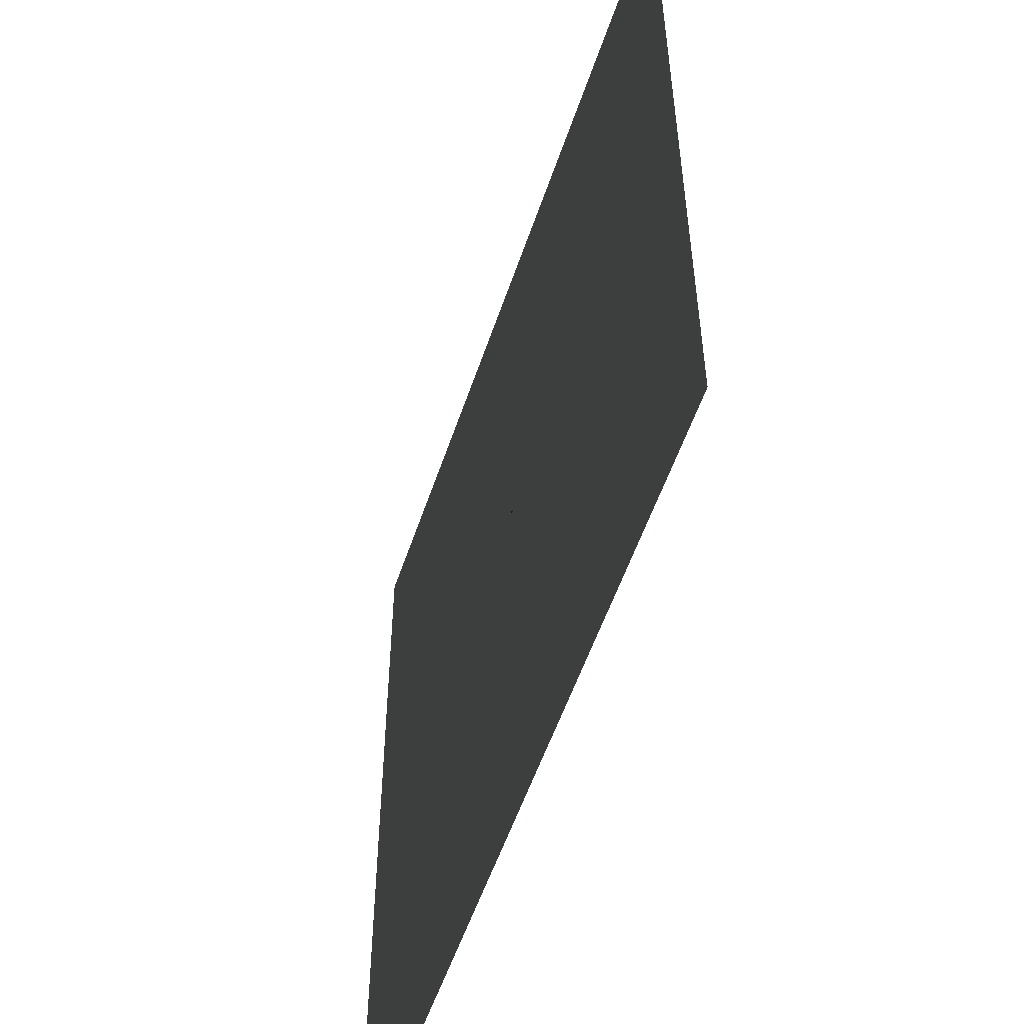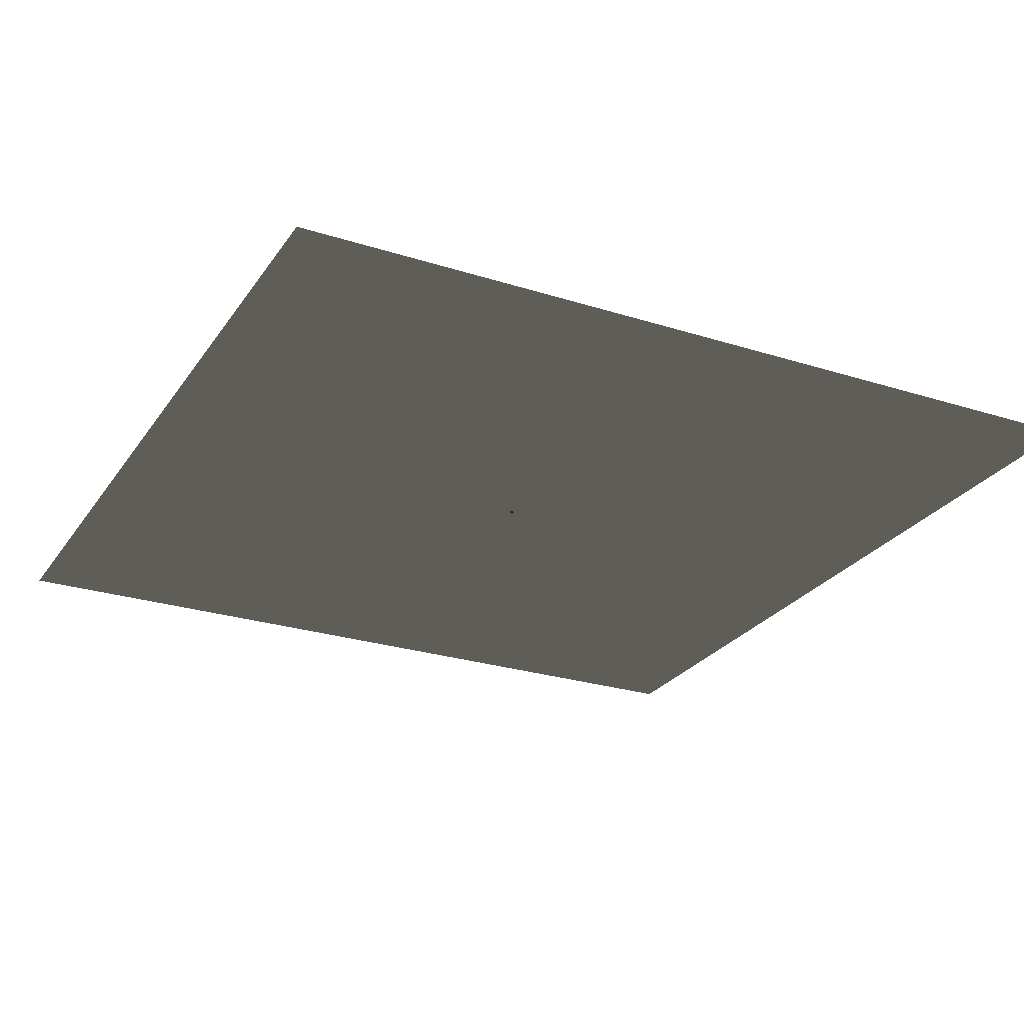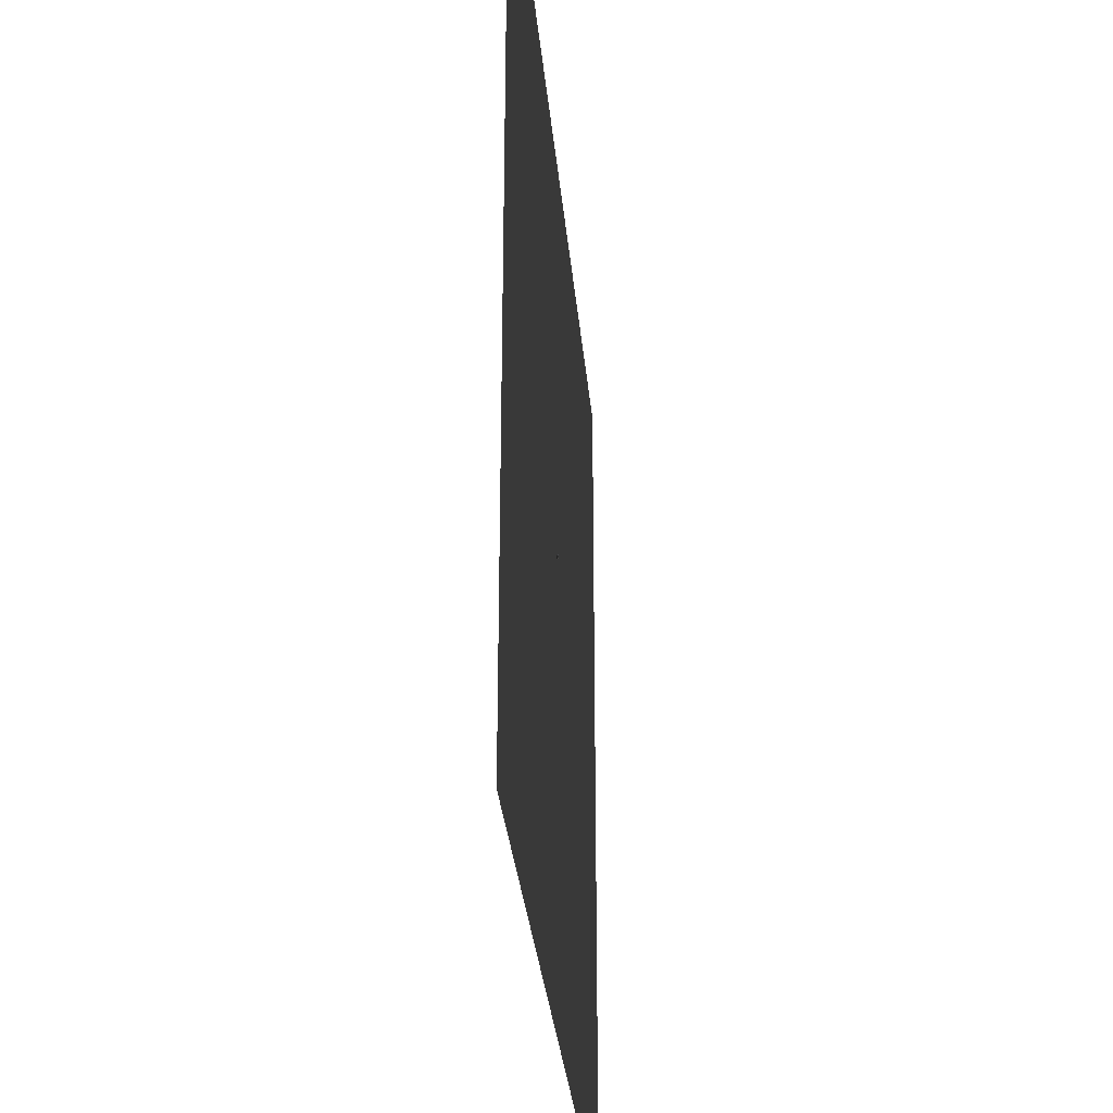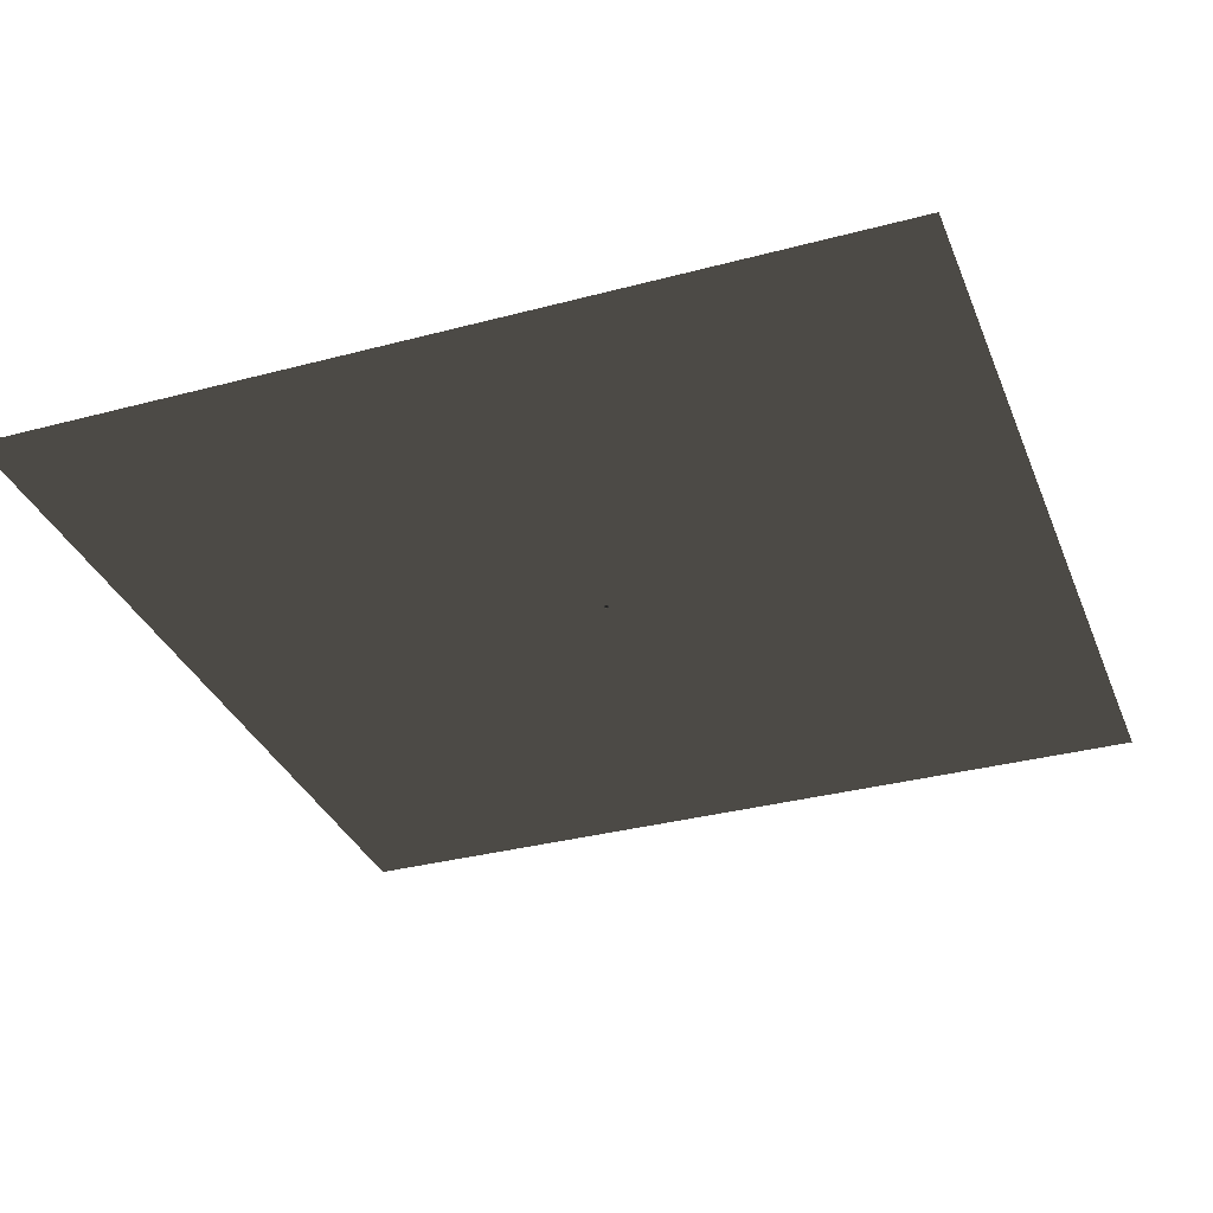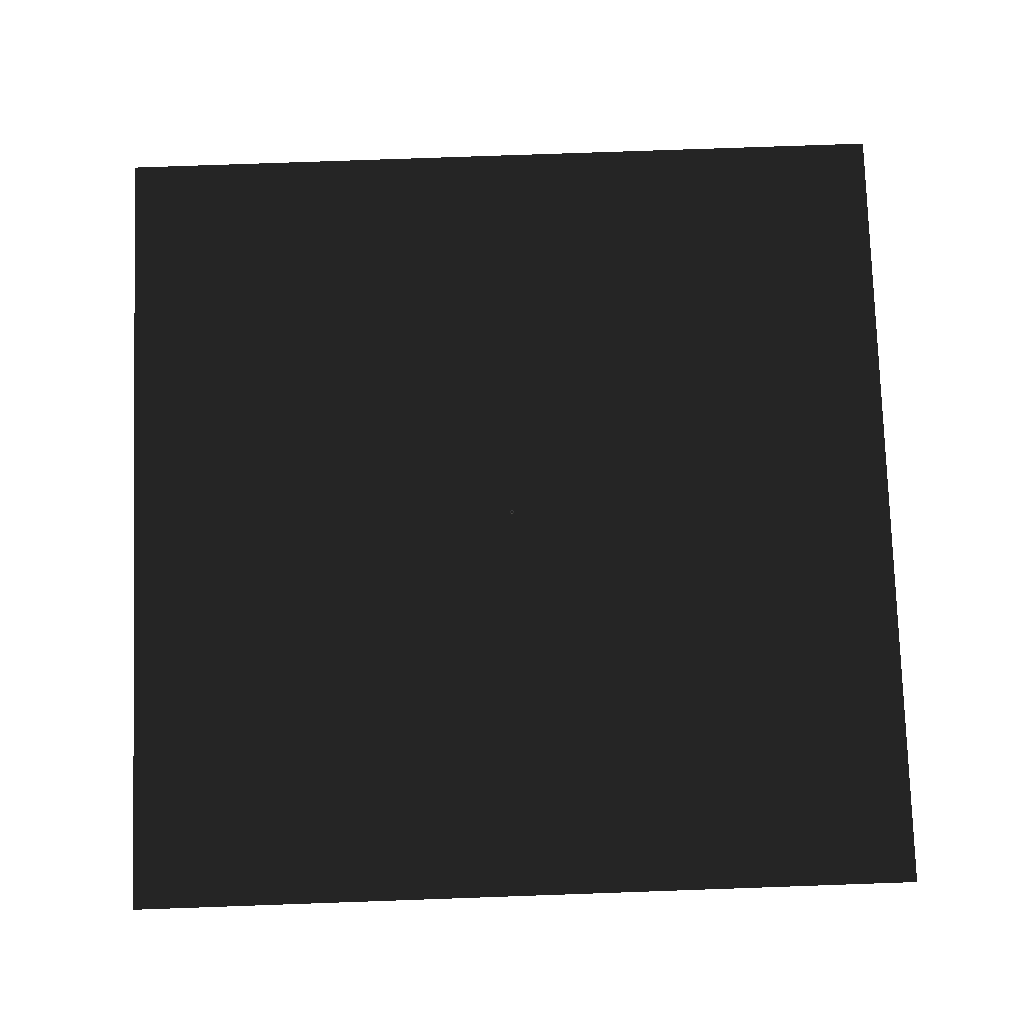
<metadata>
{"format":"obj","ext":"obj","renderer":"f3d","projection":"perspective","resolution":1024,"background":"white","views":[{"elev":-54.9,"azim":-108.4,"up":"+Z"},{"elev":-26.0,"azim":63.3,"up":"+Y"},{"elev":-31.0,"azim":-84.9,"up":"+Z"},{"elev":-33.6,"azim":20.0,"up":"+Y"},{"elev":78.3,"azim":-92.0,"up":"+Y"}]}
</metadata>
<code>
v -20 0 -20
v 20 0 -20
v 20 0 20
v -20 0 20
v 1.4 8 6
v -1.4 8 6
v 0 0 0.1
v 0 0 0.1
v 0 0 0.1
v 0 0 0.1
v -0 0 0.1
v -0 0 0.1
v -0 0 0.1
v -0 0 0.1
v -0 -0 0.1
v -0 -0 0.1
v -0 -0 0.1
v -0 -0 0.1
v 0 -0 0.1
v 0 -0 0.1
v 0 -0 0.1
v 0 -0 0.1
v 0 0 0.1
v 0.01951 0 0.09808
v 0.01802 0.007466 0.09808
v 0.01379 0.01379 0.09808
v 0.007466 0.01802 0.09808
v -8.528e-10 0.01951 0.09808
v -0.007466 0.01802 0.09808
v -0.01379 0.01379 0.09808
v -0.01802 0.007466 0.09808
v -0.01951 -1.706e-09 0.09808
v -0.01802 -0.007466 0.09808
v -0.01379 -0.01379 0.09808
v -0.007466 -0.01802 0.09808
v 2.326e-10 -0.01951 0.09808
v 0.007466 -0.01802 0.09808
v 0.01379 -0.01379 0.09808
v 0.01802 -0.007466 0.09808
v 0.01951 3.411e-09 0.09808
v 0.03827 0 0.09239
v 0.03536 0.01464 0.09239
v 0.02706 0.02706 0.09239
v 0.01464 0.03536 0.09239
v -1.673e-09 0.03827 0.09239
v -0.01464 0.03536 0.09239
v -0.02706 0.02706 0.09239
v -0.03536 0.01464 0.09239
v -0.03827 -3.346e-09 0.09239
v -0.03536 -0.01464 0.09239
v -0.02706 -0.02706 0.09239
v -0.01464 -0.03536 0.09239
v 4.563e-10 -0.03827 0.09239
v 0.01464 -0.03536 0.09239
v 0.02706 -0.02706 0.09239
v 0.03536 -0.01464 0.09239
v 0.03827 6.691e-09 0.09239
v 0.05556 0 0.08315
v 0.05133 0.02126 0.08315
v 0.03928 0.03928 0.08315
v 0.02126 0.05133 0.08315
v -2.428e-09 0.05556 0.08315
v -0.02126 0.05133 0.08315
v -0.03928 0.03928 0.08315
v -0.05133 0.02126 0.08315
v -0.05556 -4.857e-09 0.08315
v -0.05133 -0.02126 0.08315
v -0.03928 -0.03928 0.08315
v -0.02126 -0.05133 0.08315
v 6.625e-10 -0.05556 0.08315
v 0.02126 -0.05133 0.08315
v 0.03928 -0.03928 0.08315
v 0.05133 -0.02126 0.08315
v 0.05556 9.714e-09 0.08315
v 0.07071 0 0.07071
v 0.06533 0.02706 0.07071
v 0.05 0.05 0.07071
v 0.02706 0.06533 0.07071
v -3.091e-09 0.07071 0.07071
v -0.02706 0.06533 0.07071
v -0.05 0.05 0.07071
v -0.06533 0.02706 0.07071
v -0.07071 -6.182e-09 0.07071
v -0.06533 -0.02706 0.07071
v -0.05 -0.05 0.07071
v -0.02706 -0.06533 0.07071
v 8.432e-10 -0.07071 0.07071
v 0.02706 -0.06533 0.07071
v 0.05 -0.05 0.07071
v 0.06533 -0.02706 0.07071
v 0.07071 1.236e-08 0.07071
v 0.08315 0 0.05556
v 0.07682 0.03182 0.05556
v 0.05879 0.05879 0.05556
v 0.03182 0.07682 0.05556
v -3.634e-09 0.08315 0.05556
v -0.03182 0.07682 0.05556
v -0.05879 0.05879 0.05556
v -0.07682 0.03182 0.05556
v -0.08315 -7.269e-09 0.05556
v -0.07682 -0.03182 0.05556
v -0.05879 -0.05879 0.05556
v -0.03182 -0.07682 0.05556
v 9.915e-10 -0.08315 0.05556
v 0.03182 -0.07682 0.05556
v 0.05879 -0.05879 0.05556
v 0.07682 -0.03182 0.05556
v 0.08315 1.454e-08 0.05556
v 0.09239 0 0.03827
v 0.08536 0.03536 0.03827
v 0.06533 0.06533 0.03827
v 0.03536 0.08536 0.03827
v -4.038e-09 0.09239 0.03827
v -0.03536 0.08536 0.03827
v -0.06533 0.06533 0.03827
v -0.08536 0.03536 0.03827
v -0.09239 -8.077e-09 0.03827
v -0.08536 -0.03536 0.03827
v -0.06533 -0.06533 0.03827
v -0.03536 -0.08536 0.03827
v 1.102e-09 -0.09239 0.03827
v 0.03536 -0.08536 0.03827
v 0.06533 -0.06533 0.03827
v 0.08536 -0.03536 0.03827
v 0.09239 1.615e-08 0.03827
v 0.09808 0 0.01951
v 0.09061 0.03753 0.01951
v 0.06935 0.06935 0.01951
v 0.03753 0.09061 0.01951
v -4.287e-09 0.09808 0.01951
v -0.03753 0.09061 0.01951
v -0.06935 0.06935 0.01951
v -0.09061 0.03753 0.01951
v -0.09808 -8.574e-09 0.01951
v -0.09061 -0.03753 0.01951
v -0.06935 -0.06935 0.01951
v -0.03753 -0.09061 0.01951
v 1.17e-09 -0.09808 0.01951
v 0.03753 -0.09061 0.01951
v 0.06935 -0.06935 0.01951
v 0.09061 -0.03753 0.01951
v 0.09808 1.715e-08 0.01951
v 0.1 0 -4.371e-09
v 0.09239 0.03827 -4.371e-09
v 0.07071 0.07071 -4.371e-09
v 0.03827 0.09239 -4.371e-09
v -4.371e-09 0.1 -4.371e-09
v -0.03827 0.09239 -4.371e-09
v -0.07071 0.07071 -4.371e-09
v -0.09239 0.03827 -4.371e-09
v -0.1 -8.742e-09 -4.371e-09
v -0.09239 -0.03827 -4.371e-09
v -0.07071 -0.07071 -4.371e-09
v -0.03827 -0.09239 -4.371e-09
v 1.192e-09 -0.1 -4.371e-09
v 0.03827 -0.09239 -4.371e-09
v 0.07071 -0.07071 -4.371e-09
v 0.09239 -0.03827 -4.371e-09
v 0.1 1.748e-08 -4.371e-09
v 0.09808 0 -0.01951
v 0.09061 0.03753 -0.01951
v 0.06935 0.06935 -0.01951
v 0.03753 0.09061 -0.01951
v -4.287e-09 0.09808 -0.01951
v -0.03753 0.09061 -0.01951
v -0.06935 0.06935 -0.01951
v -0.09061 0.03753 -0.01951
v -0.09808 -8.574e-09 -0.01951
v -0.09061 -0.03753 -0.01951
v -0.06935 -0.06935 -0.01951
v -0.03753 -0.09061 -0.01951
v 1.17e-09 -0.09808 -0.01951
v 0.03753 -0.09061 -0.01951
v 0.06935 -0.06935 -0.01951
v 0.09061 -0.03753 -0.01951
v 0.09808 1.715e-08 -0.01951
v 0.09239 0 -0.03827
v 0.08536 0.03536 -0.03827
v 0.06533 0.06533 -0.03827
v 0.03536 0.08536 -0.03827
v -4.038e-09 0.09239 -0.03827
v -0.03536 0.08536 -0.03827
v -0.06533 0.06533 -0.03827
v -0.08536 0.03536 -0.03827
v -0.09239 -8.077e-09 -0.03827
v -0.08536 -0.03536 -0.03827
v -0.06533 -0.06533 -0.03827
v -0.03536 -0.08536 -0.03827
v 1.102e-09 -0.09239 -0.03827
v 0.03536 -0.08536 -0.03827
v 0.06533 -0.06533 -0.03827
v 0.08536 -0.03536 -0.03827
v 0.09239 1.615e-08 -0.03827
v 0.08315 0 -0.05556
v 0.07682 0.03182 -0.05556
v 0.05879 0.05879 -0.05556
v 0.03182 0.07682 -0.05556
v -3.634e-09 0.08315 -0.05556
v -0.03182 0.07682 -0.05556
v -0.05879 0.05879 -0.05556
v -0.07682 0.03182 -0.05556
v -0.08315 -7.269e-09 -0.05556
v -0.07682 -0.03182 -0.05556
v -0.05879 -0.05879 -0.05556
v -0.03182 -0.07682 -0.05556
v 9.915e-10 -0.08315 -0.05556
v 0.03182 -0.07682 -0.05556
v 0.05879 -0.05879 -0.05556
v 0.07682 -0.03182 -0.05556
v 0.08315 1.454e-08 -0.05556
v 0.07071 0 -0.07071
v 0.06533 0.02706 -0.07071
v 0.05 0.05 -0.07071
v 0.02706 0.06533 -0.07071
v -3.091e-09 0.07071 -0.07071
v -0.02706 0.06533 -0.07071
v -0.05 0.05 -0.07071
v -0.06533 0.02706 -0.07071
v -0.07071 -6.182e-09 -0.07071
v -0.06533 -0.02706 -0.07071
v -0.05 -0.05 -0.07071
v -0.02706 -0.06533 -0.07071
v 8.432e-10 -0.07071 -0.07071
v 0.02706 -0.06533 -0.07071
v 0.05 -0.05 -0.07071
v 0.06533 -0.02706 -0.07071
v 0.07071 1.236e-08 -0.07071
v 0.05556 0 -0.08315
v 0.05133 0.02126 -0.08315
v 0.03928 0.03928 -0.08315
v 0.02126 0.05133 -0.08315
v -2.428e-09 0.05556 -0.08315
v -0.02126 0.05133 -0.08315
v -0.03928 0.03928 -0.08315
v -0.05133 0.02126 -0.08315
v -0.05556 -4.857e-09 -0.08315
v -0.05133 -0.02126 -0.08315
v -0.03928 -0.03928 -0.08315
v -0.02126 -0.05133 -0.08315
v 6.625e-10 -0.05556 -0.08315
v 0.02126 -0.05133 -0.08315
v 0.03928 -0.03928 -0.08315
v 0.05133 -0.02126 -0.08315
v 0.05556 9.714e-09 -0.08315
v 0.03827 0 -0.09239
v 0.03536 0.01464 -0.09239
v 0.02706 0.02706 -0.09239
v 0.01464 0.03536 -0.09239
v -1.673e-09 0.03827 -0.09239
v -0.01464 0.03536 -0.09239
v -0.02706 0.02706 -0.09239
v -0.03536 0.01464 -0.09239
v -0.03827 -3.346e-09 -0.09239
v -0.03536 -0.01464 -0.09239
v -0.02706 -0.02706 -0.09239
v -0.01464 -0.03536 -0.09239
v 4.563e-10 -0.03827 -0.09239
v 0.01464 -0.03536 -0.09239
v 0.02706 -0.02706 -0.09239
v 0.03536 -0.01464 -0.09239
v 0.03827 6.691e-09 -0.09239
v 0.01951 0 -0.09808
v 0.01802 0.007466 -0.09808
v 0.01379 0.01379 -0.09808
v 0.007466 0.01802 -0.09808
v -8.528e-10 0.01951 -0.09808
v -0.007466 0.01802 -0.09808
v -0.01379 0.01379 -0.09808
v -0.01802 0.007466 -0.09808
v -0.01951 -1.706e-09 -0.09808
v -0.01802 -0.007466 -0.09808
v -0.01379 -0.01379 -0.09808
v -0.007466 -0.01802 -0.09808
v 2.326e-10 -0.01951 -0.09808
v 0.007466 -0.01802 -0.09808
v 0.01379 -0.01379 -0.09808
v 0.01802 -0.007466 -0.09808
v 0.01951 3.411e-09 -0.09808
v -8.742e-09 -0 -0.1
v -8.077e-09 -3.346e-09 -0.1
v -6.182e-09 -6.182e-09 -0.1
v -3.346e-09 -8.077e-09 -0.1
v 3.821e-16 -8.742e-09 -0.1
v 3.346e-09 -8.077e-09 -0.1
v 6.182e-09 -6.182e-09 -0.1
v 8.077e-09 -3.346e-09 -0.1
v 8.742e-09 7.643e-16 -0.1
v 8.077e-09 3.346e-09 -0.1
v 6.182e-09 6.182e-09 -0.1
v 3.346e-09 8.077e-09 -0.1
v -1.043e-16 8.742e-09 -0.1
v -3.346e-09 8.077e-09 -0.1
v -6.182e-09 6.182e-09 -0.1
v -8.077e-09 3.346e-09 -0.1
v -8.742e-09 -1.529e-15 -0.1
o floor
f 1 2 3
f 1 3 4
o light
p 5
p 6
o sphere
f 7 8 25 24
f 8 9 26 25
f 9 10 27 26
f 10 11 28 27
f 11 12 29 28
f 12 13 30 29
f 13 14 31 30
f 14 15 32 31
f 15 16 33 32
f 16 17 34 33
f 17 18 35 34
f 18 19 36 35
f 19 20 37 36
f 20 21 38 37
f 21 22 39 38
f 22 23 40 39
f 24 25 42 41
f 25 26 43 42
f 26 27 44 43
f 27 28 45 44
f 28 29 46 45
f 29 30 47 46
f 30 31 48 47
f 31 32 49 48
f 32 33 50 49
f 33 34 51 50
f 34 35 52 51
f 35 36 53 52
f 36 37 54 53
f 37 38 55 54
f 38 39 56 55
f 39 40 57 56
f 41 42 59 58
f 42 43 60 59
f 43 44 61 60
f 44 45 62 61
f 45 46 63 62
f 46 47 64 63
f 47 48 65 64
f 48 49 66 65
f 49 50 67 66
f 50 51 68 67
f 51 52 69 68
f 52 53 70 69
f 53 54 71 70
f 54 55 72 71
f 55 56 73 72
f 56 57 74 73
f 58 59 76 75
f 59 60 77 76
f 60 61 78 77
f 61 62 79 78
f 62 63 80 79
f 63 64 81 80
f 64 65 82 81
f 65 66 83 82
f 66 67 84 83
f 67 68 85 84
f 68 69 86 85
f 69 70 87 86
f 70 71 88 87
f 71 72 89 88
f 72 73 90 89
f 73 74 91 90
f 75 76 93 92
f 76 77 94 93
f 77 78 95 94
f 78 79 96 95
f 79 80 97 96
f 80 81 98 97
f 81 82 99 98
f 82 83 100 99
f 83 84 101 100
f 84 85 102 101
f 85 86 103 102
f 86 87 104 103
f 87 88 105 104
f 88 89 106 105
f 89 90 107 106
f 90 91 108 107
f 92 93 110 109
f 93 94 111 110
f 94 95 112 111
f 95 96 113 112
f 96 97 114 113
f 97 98 115 114
f 98 99 116 115
f 99 100 117 116
f 100 101 118 117
f 101 102 119 118
f 102 103 120 119
f 103 104 121 120
f 104 105 122 121
f 105 106 123 122
f 106 107 124 123
f 107 108 125 124
f 109 110 127 126
f 110 111 128 127
f 111 112 129 128
f 112 113 130 129
f 113 114 131 130
f 114 115 132 131
f 115 116 133 132
f 116 117 134 133
f 117 118 135 134
f 118 119 136 135
f 119 120 137 136
f 120 121 138 137
f 121 122 139 138
f 122 123 140 139
f 123 124 141 140
f 124 125 142 141
f 126 127 144 143
f 127 128 145 144
f 128 129 146 145
f 129 130 147 146
f 130 131 148 147
f 131 132 149 148
f 132 133 150 149
f 133 134 151 150
f 134 135 152 151
f 135 136 153 152
f 136 137 154 153
f 137 138 155 154
f 138 139 156 155
f 139 140 157 156
f 140 141 158 157
f 141 142 159 158
f 143 144 161 160
f 144 145 162 161
f 145 146 163 162
f 146 147 164 163
f 147 148 165 164
f 148 149 166 165
f 149 150 167 166
f 150 151 168 167
f 151 152 169 168
f 152 153 170 169
f 153 154 171 170
f 154 155 172 171
f 155 156 173 172
f 156 157 174 173
f 157 158 175 174
f 158 159 176 175
f 160 161 178 177
f 161 162 179 178
f 162 163 180 179
f 163 164 181 180
f 164 165 182 181
f 165 166 183 182
f 166 167 184 183
f 167 168 185 184
f 168 169 186 185
f 169 170 187 186
f 170 171 188 187
f 171 172 189 188
f 172 173 190 189
f 173 174 191 190
f 174 175 192 191
f 175 176 193 192
f 177 178 195 194
f 178 179 196 195
f 179 180 197 196
f 180 181 198 197
f 181 182 199 198
f 182 183 200 199
f 183 184 201 200
f 184 185 202 201
f 185 186 203 202
f 186 187 204 203
f 187 188 205 204
f 188 189 206 205
f 189 190 207 206
f 190 191 208 207
f 191 192 209 208
f 192 193 210 209
f 194 195 212 211
f 195 196 213 212
f 196 197 214 213
f 197 198 215 214
f 198 199 216 215
f 199 200 217 216
f 200 201 218 217
f 201 202 219 218
f 202 203 220 219
f 203 204 221 220
f 204 205 222 221
f 205 206 223 222
f 206 207 224 223
f 207 208 225 224
f 208 209 226 225
f 209 210 227 226
f 211 212 229 228
f 212 213 230 229
f 213 214 231 230
f 214 215 232 231
f 215 216 233 232
f 216 217 234 233
f 217 218 235 234
f 218 219 236 235
f 219 220 237 236
f 220 221 238 237
f 221 222 239 238
f 222 223 240 239
f 223 224 241 240
f 224 225 242 241
f 225 226 243 242
f 226 227 244 243
f 228 229 246 245
f 229 230 247 246
f 230 231 248 247
f 231 232 249 248
f 232 233 250 249
f 233 234 251 250
f 234 235 252 251
f 235 236 253 252
f 236 237 254 253
f 237 238 255 254
f 238 239 256 255
f 239 240 257 256
f 240 241 258 257
f 241 242 259 258
f 242 243 260 259
f 243 244 261 260
f 245 246 263 262
f 246 247 264 263
f 247 248 265 264
f 248 249 266 265
f 249 250 267 266
f 250 251 268 267
f 251 252 269 268
f 252 253 270 269
f 253 254 271 270
f 254 255 272 271
f 255 256 273 272
f 256 257 274 273
f 257 258 275 274
f 258 259 276 275
f 259 260 277 276
f 260 261 278 277
f 262 263 280 279
f 263 264 281 280
f 264 265 282 281
f 265 266 283 282
f 266 267 284 283
f 267 268 285 284
f 268 269 286 285
f 269 270 287 286
f 270 271 288 287
f 271 272 289 288
f 272 273 290 289
f 273 274 291 290
f 274 275 292 291
f 275 276 293 292
f 276 277 294 293
f 277 278 295 294

</code>
